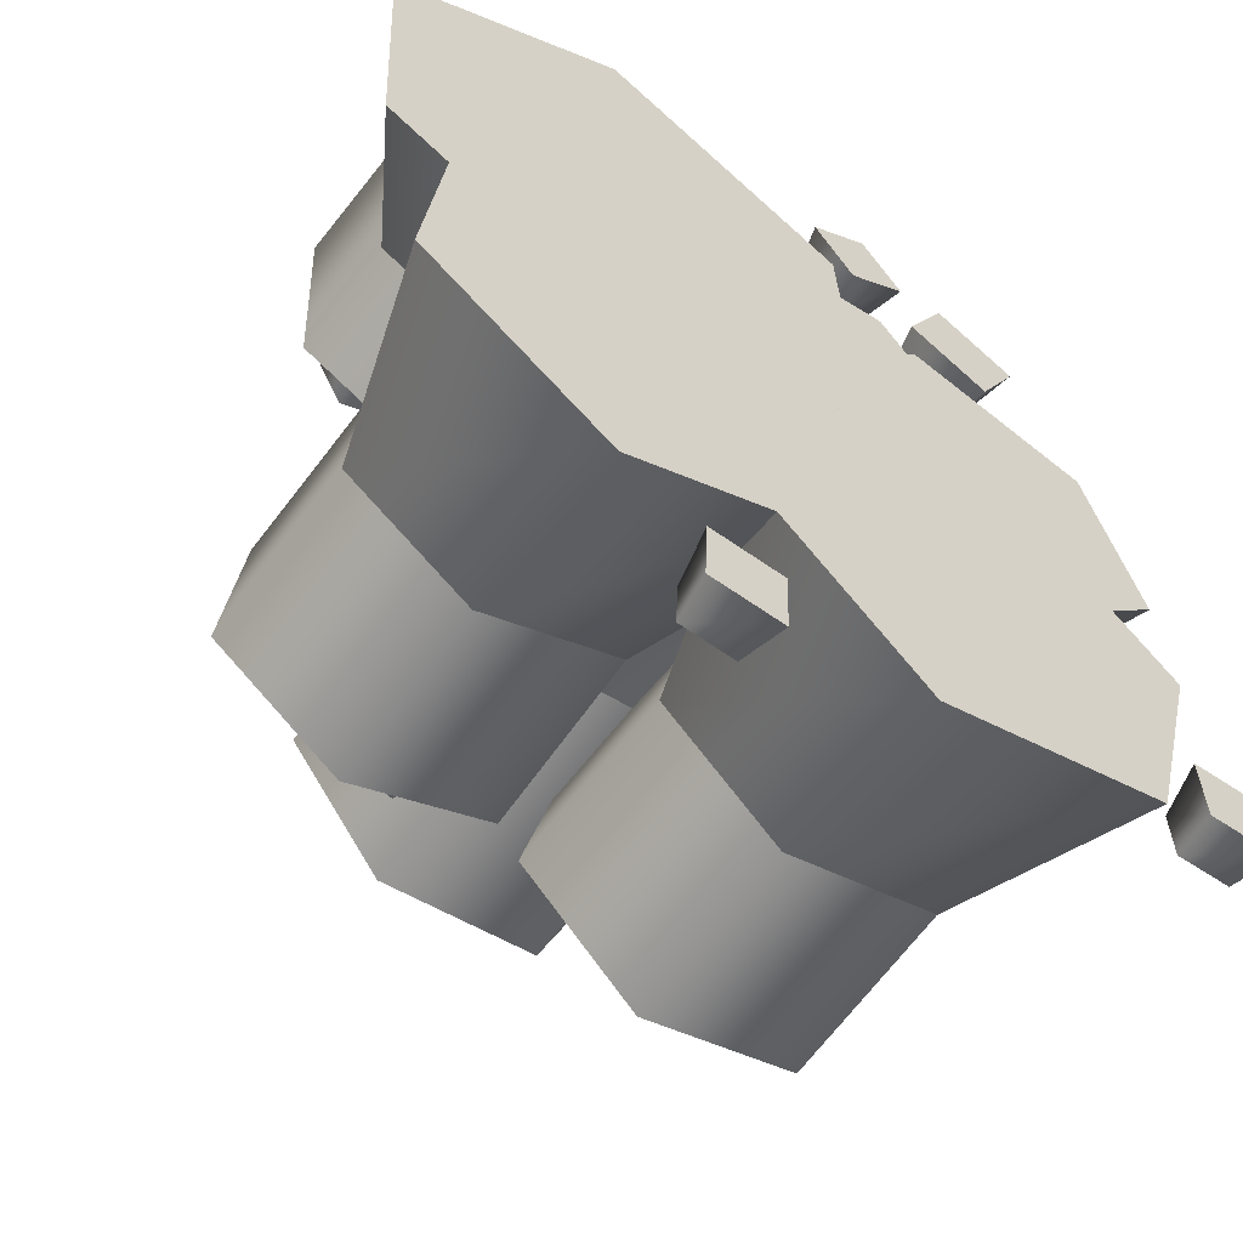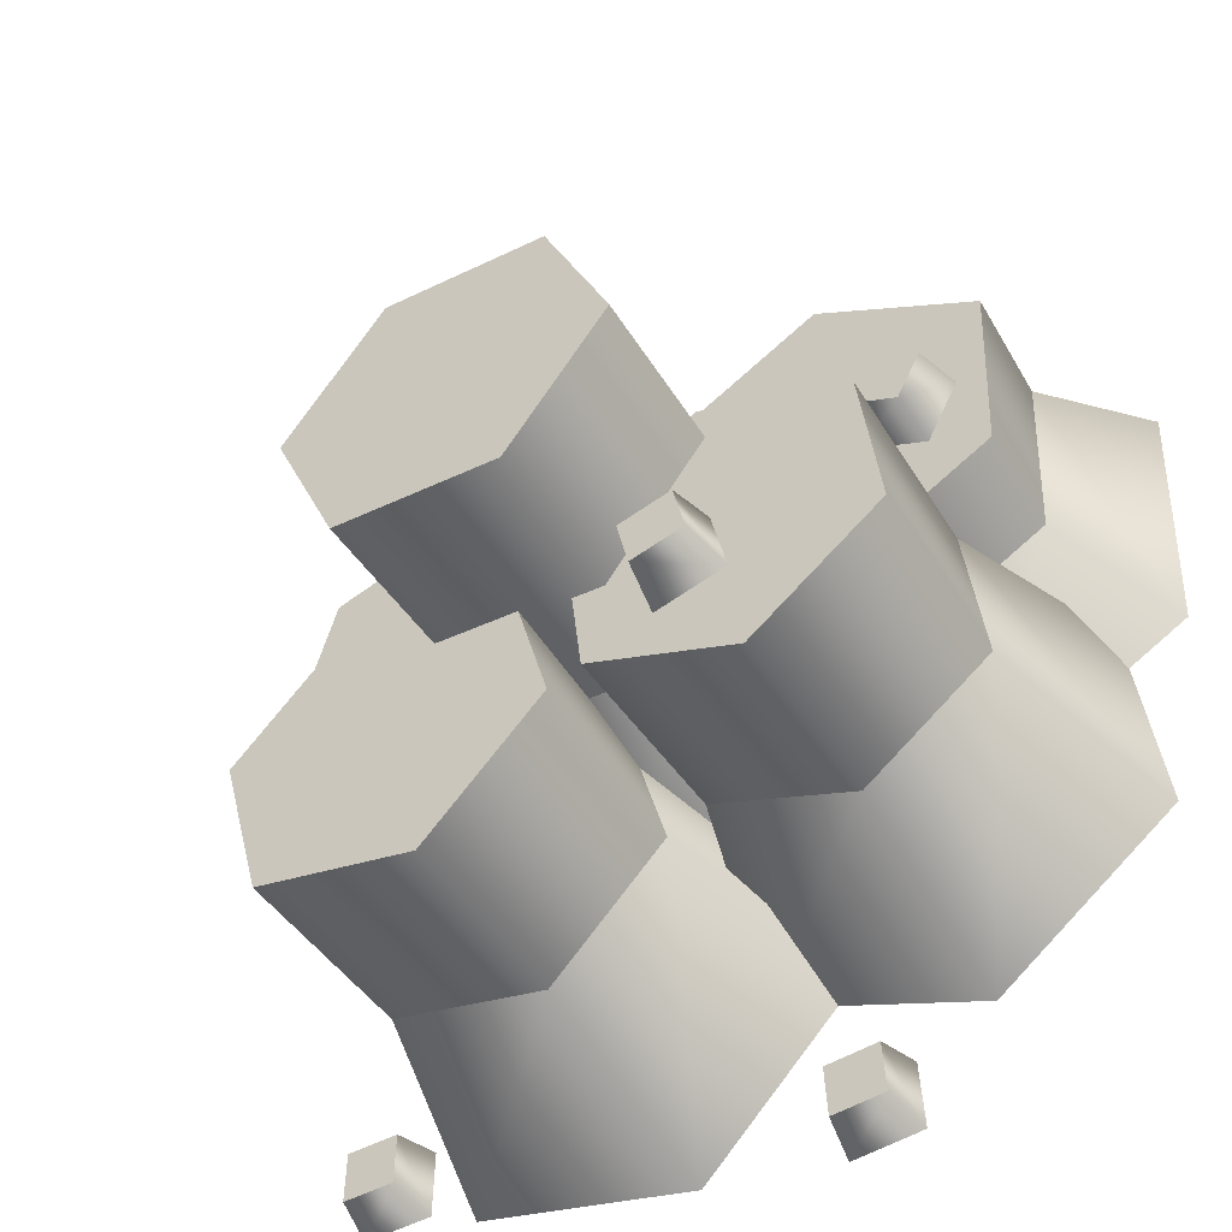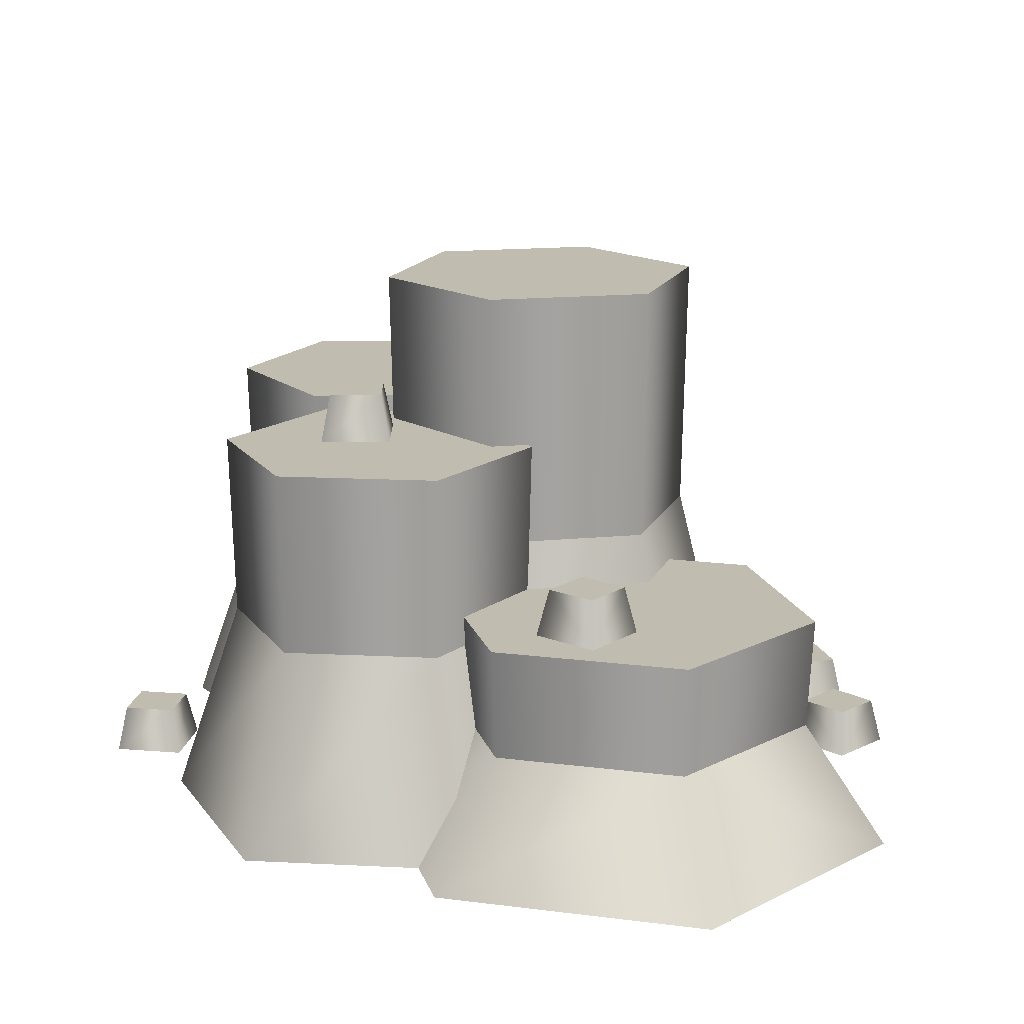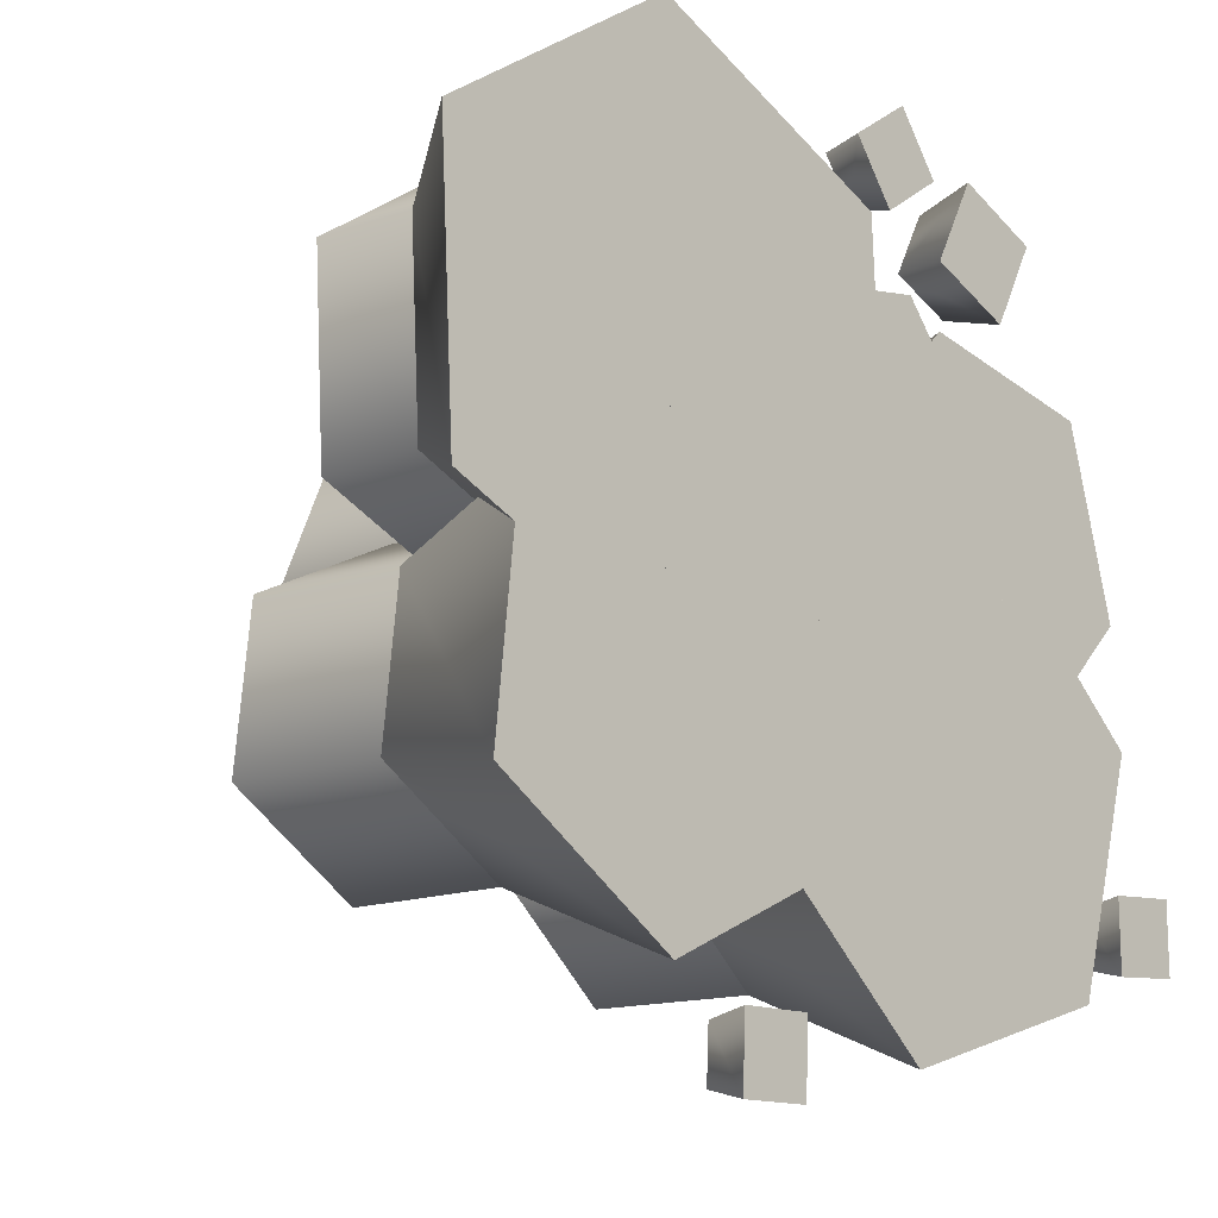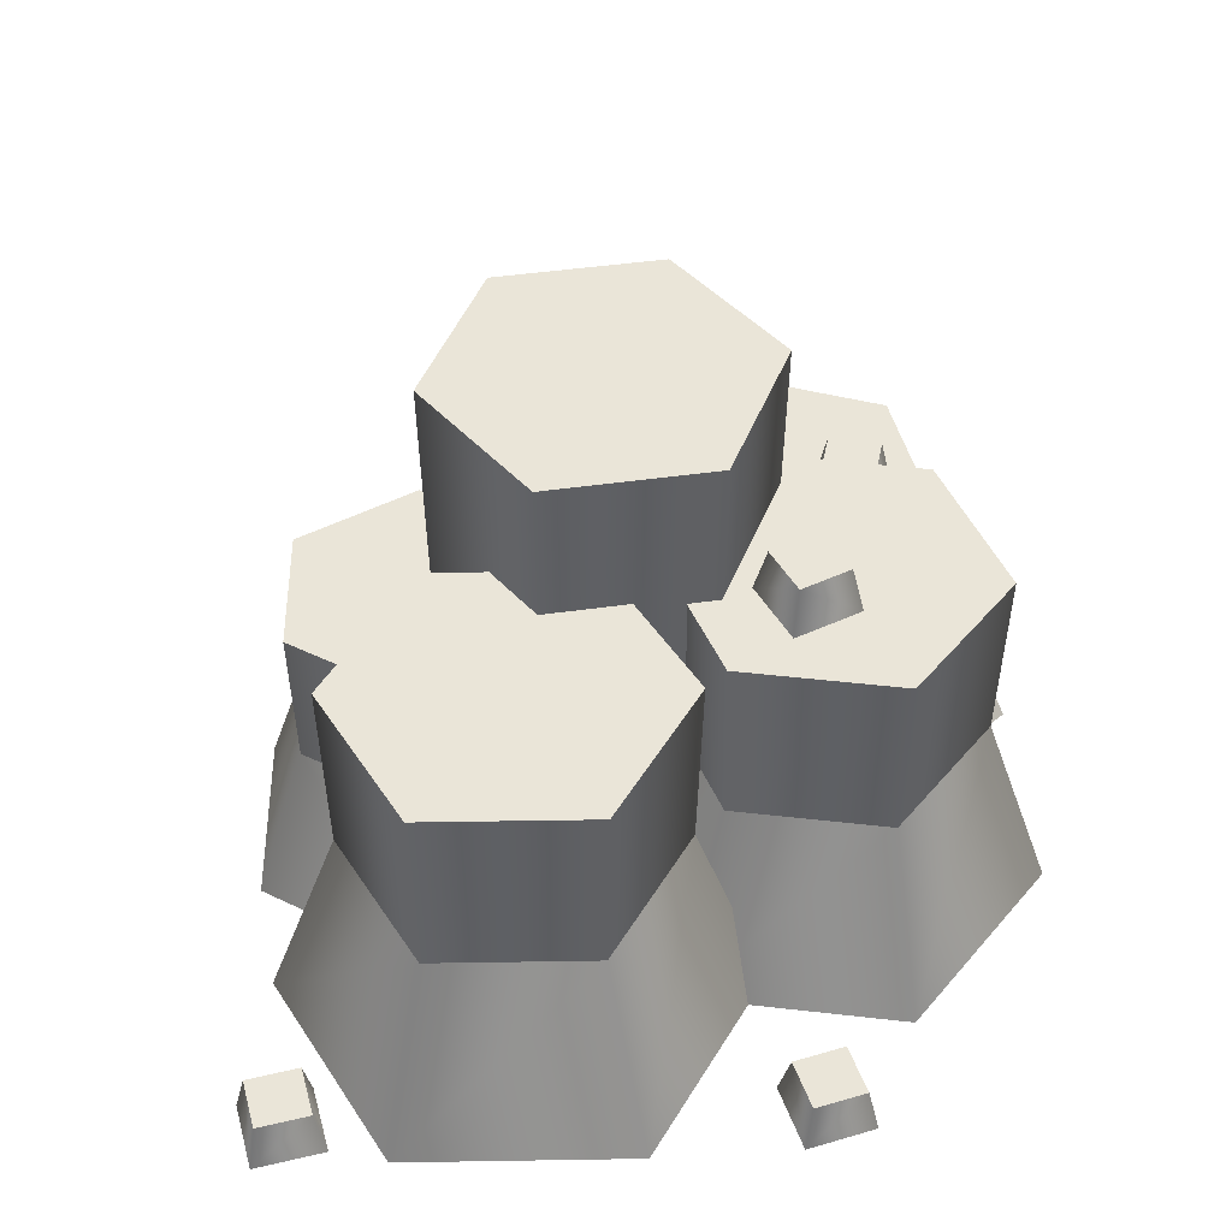
<metadata>
{"format":"obj","ext":"obj","renderer":"f3d","projection":"perspective","resolution":1024,"background":"white","views":[{"elev":-59.5,"azim":-35.2,"up":"+Z"},{"elev":-49.7,"azim":-148.1,"up":"+Z"},{"elev":16.4,"azim":-78.0,"up":"+Y"},{"elev":-10.9,"azim":-43.9,"up":"+Z"},{"elev":45.3,"azim":163.8,"up":"+Y"}]}
</metadata>
<code>
g rocks-c
v -0.07171 2.3 -0.5574 1 1 1
v -0.06369 1.2 -0.5387 1 1 1
v 0.6237 2.3 -0.474 1 1 1
v 0.6115 1.2 -0.4576 1 1 1
v 0.8789 1.2 0.1676 1 1 1
v 0.4711 1.2 0.7118 1 1 1
v 0.8991 2.3 0.17 1 1 1
v 0.4791 2.3 0.7305 1 1 1
v -0.3864 4.061e-16 0.874 1 1 1
v -0.2041 1.2 0.6307 1 1 1
v 0.5906 4.061e-16 0.9913 1 1 1
v -0.4715 1.2 0.005504 1 1 1
v -0.2163 2.3 0.6471 1 1 1
v -0.4917 2.3 0.003072 1 1 1
v -0.7733 4.061e-16 -0.03073 1 1 1
v -0.1832 4.061e-16 -0.8182 1 1 1
v 0.7938 4.061e-16 -0.7009 1 1 1
v 1.181 4.061e-16 0.2038 1 1 1
v 0.1382 1.679 -0.9862 1 1 1
v 0.1579 0.876 -0.9809 1 1 1
v 0.6345 1.679 -1.48 1 1 1
v 0.6398 0.876 -1.461 1 1 1
v 1.296 0.876 -1.283 1 1 1
v 1.471 0.876 -0.626 1 1 1
v 1.311 1.679 -1.298 1 1 1
v 1.49 1.679 -0.6207 1 1 1
v 1.067 4.061e-16 0.1476 1 1 1
v 0.9889 0.876 -0.1462 1 1 1
v 1.764 4.061e-16 -0.5467 1 1 1
v 0.3324 0.876 -0.3236 1 1 1
v 0.9941 1.679 -0.1265 1 1 1
v 0.318 1.679 -0.3093 1 1 1
v 0.117 4.061e-16 -0.1092 1 1 1
v -0.1356 4.061e-16 -1.06 1 1 1
v 0.5617 4.061e-16 -1.754 1 1 1
v 1.512 4.061e-16 -1.498 1 1 1
v -0.5536 0.9906 -0.1975 1 1 1
v -0.5547 0.5168 -0.1734 1 1 1
v 0.1419 0.9906 0.2491 1 1 1
v 0.1205 0.5168 0.2601 1 1 1
v 0.08264 0.5168 1.062 1 1 1
v -0.6304 0.5168 1.43 1 1 1
v 0.1029 0.9906 1.075 1 1 1
v -0.6315 0.9906 1.454 1 1 1
v -1.624 4.061e-16 1.161 1 1 1
v -1.306 0.5168 0.996 1 1 1
v -0.6473 4.061e-16 1.788 1 1 1
v -1.268 0.5168 0.1945 1 1 1
v -1.327 0.9906 1.007 1 1 1
v -1.288 0.9906 0.1815 1 1 1
v -1.57 4.061e-16 0.0007194 1 1 1
v -0.5378 4.061e-16 -0.5318 1 1 1
v 0.4393 4.061e-16 0.0956 1 1 1
v 0.3845 4.061e-16 1.255 1 1 1
v 0.8084 1.343 0.6699 1 1 1
v 0.8127 0.7008 0.6542 1 1 1
v 0.4148 1.343 0.2711 1 1 1
v 0.4306 0.7008 0.267 1 1 1
v 0.5748 0.7008 -0.2575 1 1 1
v 1.101 0.7008 -0.3949 1 1 1
v 0.5634 1.343 -0.2692 1 1 1
v 1.106 1.343 -0.4106 1 1 1
v 1.719 4.061e-16 -0.06904 1 1 1
v 1.483 0.7008 -0.00765 1 1 1
v 1.166 4.061e-16 -0.6293 1 1 1
v 1.339 0.7008 0.5169 1 1 1
v 1.499 1.343 -0.01177 1 1 1
v 1.351 1.343 0.5285 1 1 1
v 1.51 4.061e-16 0.69 1 1 1
v 0.7482 4.061e-16 0.8887 1 1 1
v 0.1952 4.061e-16 0.3284 1 1 1
v 0.404 4.061e-16 -0.4306 1 1 1
v -1.141 1.646 -0.7683 1 1 1
v -1.123 0.8587 -0.7603 1 1 1
v -0.594 1.646 -1.169 1 1 1
v -0.5918 0.8587 -1.15 1 1 1
v 0.01072 0.8587 -0.8845 1 1 1
v 0.08242 0.8587 -0.2302 1 1 1
v 0.02664 1.646 -0.8962 1 1 1
v 0.1005 1.646 -0.2222 1 1 1
v -0.4163 0 0.4516 1 1 1
v -0.4484 0.8587 0.1591 1 1 1
v 0.3518 0 -0.1117 1 1 1
v -1.051 0.8587 -0.106 1 1 1
v -0.4462 1.646 0.1787 1 1 1
v -1.067 1.646 -0.0943 1 1 1
v -1.288 0 0.06804 1 1 1
v -1.392 0 -0.8788 1 1 1
v -0.6239 0 -1.442 1 1 1
v 0.248 0 -1.059 1 1 1
v 0.567 4.061e-16 1.701 1 1 1
v 0.7346 4.061e-16 1.452 1 1 1
v 0.3182 4.061e-16 1.533 1 1 1
v 0.4858 4.061e-16 1.285 1 1 1
v 0.6825 0.2 1.462 1 1 1
v 0.5568 0.2 1.649 1 1 1
v 0.4959 0.2 1.337 1 1 1
v 0.3702 0.2 1.523 1 1 1
v 1.272 4.061e-16 1.325 1 1 1
v 1.099 4.061e-16 0.9852 1 1 1
v 0.9319 4.061e-16 1.497 1 1 1
v 0.7596 4.061e-16 1.157 1 1 1
v 1.079 0.254 1.049 1 1 1
v 1.208 0.254 1.304 1 1 1
v 0.8236 0.254 1.178 1 1 1
v 0.9528 0.254 1.433 1 1 1
v -0.9176 0.9906 0.7272 1 1 1
v -0.7797 0.9906 0.4608 1 1 1
v -1.184 0.9906 0.5892 1 1 1
v -1.046 0.9906 0.3228 1 1 1
v -0.8302 1.191 0.4768 1 1 1
v -0.9337 1.191 0.6766 1 1 1
v -1.03 1.191 0.3733 1 1 1
v -1.133 1.191 0.5731 1 1 1
v 1.718 4.061e-16 -1.387 1 1 1
v 1.713 4.061e-16 -1.087 1 1 1
v 2.018 4.061e-16 -1.381 1 1 1
v 2.013 4.061e-16 -1.081 1 1 1
v 1.751 0.2 -1.124 1 1 1
v 1.755 0.2 -1.349 1 1 1
v 1.976 0.2 -1.12 1 1 1
v 1.98 0.2 -1.345 1 1 1
v -0.3154 4.061e-16 -1.868 1 1 1
v -0.3022 4.061e-16 -1.568 1 1 1
v -0.01573 4.061e-16 -1.881 1 1 1
v -0.002458 4.061e-16 -1.582 1 1 1
v -0.2664 0.2 -1.607 1 1 1
v -0.2763 0.2 -1.832 1 1 1
v -0.04158 0.2 -1.617 1 1 1
v -0.05154 0.2 -1.842 1 1 1
v -0.4863 1.646 -0.4538 1 1 1
v -0.1928 1.646 -0.5157 1 1 1
v -0.5483 1.646 -0.7473 1 1 1
v -0.2547 1.646 -0.8093 1 1 1
v -0.2372 1.846 -0.5447 1 1 1
v -0.4574 1.846 -0.4982 1 1 1
v -0.2837 1.846 -0.7648 1 1 1
v -0.5038 1.846 -0.7184 1 1 1
f 3 2 1
f 2 3 4
f 7 6 5
f 6 7 8
f 11 10 9
f 10 11 6
f 3 5 4
f 5 3 7
f 13 12 10
f 12 13 14
f 10 15 9
f 15 10 12
f 17 15 16
f 15 17 18
f 15 18 11
f 15 11 9
f 14 3 1
f 3 14 7
f 7 14 13
f 7 13 8
f 5 11 18
f 11 5 6
f 2 17 16
f 17 2 4
f 4 18 17
f 18 4 5
f 12 16 15
f 16 12 2
f 10 8 13
f 8 10 6
f 14 2 12
f 2 14 1
f 21 20 19
f 20 21 22
f 25 24 23
f 24 25 26
f 29 28 27
f 28 29 24
f 21 23 22
f 23 21 25
f 31 30 28
f 30 31 32
f 28 33 27
f 33 28 30
f 35 33 34
f 33 35 36
f 33 36 29
f 33 29 27
f 32 21 19
f 21 32 25
f 25 32 31
f 25 31 26
f 23 29 36
f 29 23 24
f 20 35 34
f 35 20 22
f 22 36 35
f 36 22 23
f 30 34 33
f 34 30 20
f 28 26 31
f 26 28 24
f 32 20 30
f 20 32 19
f 39 38 37
f 38 39 40
f 43 42 41
f 42 43 44
f 47 46 45
f 46 47 42
f 39 41 40
f 41 39 43
f 49 48 46
f 48 49 50
f 46 51 45
f 51 46 48
f 53 51 52
f 51 53 54
f 51 54 47
f 51 47 45
f 50 39 37
f 39 50 43
f 43 50 49
f 43 49 44
f 41 47 54
f 47 41 42
f 38 53 52
f 53 38 40
f 40 54 53
f 54 40 41
f 48 52 51
f 52 48 38
f 46 44 49
f 44 46 42
f 50 38 48
f 38 50 37
f 57 56 55
f 56 57 58
f 61 60 59
f 60 61 62
f 65 64 63
f 64 65 60
f 57 59 58
f 59 57 61
f 67 66 64
f 66 67 68
f 64 69 63
f 69 64 66
f 71 69 70
f 69 71 72
f 69 72 65
f 69 65 63
f 68 57 55
f 57 68 61
f 61 68 67
f 61 67 62
f 59 65 72
f 65 59 60
f 56 71 70
f 71 56 58
f 58 72 71
f 72 58 59
f 66 70 69
f 70 66 56
f 64 62 67
f 62 64 60
f 68 56 66
f 56 68 55
f 75 74 73
f 74 75 76
f 79 78 77
f 78 79 80
f 83 82 81
f 82 83 78
f 75 77 76
f 77 75 79
f 85 84 82
f 84 85 86
f 82 87 81
f 87 82 84
f 89 87 88
f 87 89 90
f 87 90 83
f 87 83 81
f 86 75 73
f 75 86 79
f 79 86 85
f 79 85 80
f 77 83 90
f 83 77 78
f 74 89 88
f 89 74 76
f 76 90 89
f 90 76 77
f 84 88 87
f 88 84 74
f 82 80 85
f 80 82 78
f 86 74 84
f 74 86 73
f 93 92 91
f 92 93 94
f 97 96 95
f 96 97 98
f 95 91 92
f 91 95 96
f 97 92 94
f 92 97 95
f 96 93 91
f 93 96 98
f 93 97 94
f 97 93 98
f 101 100 99
f 100 101 102
f 105 104 103
f 104 105 106
f 103 99 100
f 99 103 104
f 105 100 102
f 100 105 103
f 104 101 99
f 101 104 106
f 101 105 102
f 105 101 106
f 109 108 107
f 108 109 110
f 113 112 111
f 112 113 114
f 111 107 108
f 107 111 112
f 113 108 110
f 108 113 111
f 112 109 107
f 109 112 114
f 109 113 110
f 113 109 114
f 117 116 115
f 116 117 118
f 121 120 119
f 120 121 122
f 119 115 116
f 115 119 120
f 121 116 118
f 116 121 119
f 120 117 115
f 117 120 122
f 117 121 118
f 121 117 122
f 125 124 123
f 124 125 126
f 129 128 127
f 128 129 130
f 127 123 124
f 123 127 128
f 129 124 126
f 124 129 127
f 128 125 123
f 125 128 130
f 125 129 126
f 129 125 130
f 133 132 131
f 132 133 134
f 137 136 135
f 136 137 138
f 135 131 132
f 131 135 136
f 137 132 134
f 132 137 135
f 136 133 131
f 133 136 138
f 133 137 134
f 137 133 138
g rocks-c
f 3 2 1
f 2 3 4
f 7 6 5
f 6 7 8
f 11 10 9
f 10 11 6
f 3 5 4
f 5 3 7
f 13 12 10
f 12 13 14
f 10 15 9
f 15 10 12
f 17 15 16
f 15 17 18
f 15 18 11
f 15 11 9
f 14 3 1
f 3 14 7
f 7 14 13
f 7 13 8
f 5 11 18
f 11 5 6
f 2 17 16
f 17 2 4
f 4 18 17
f 18 4 5
f 12 16 15
f 16 12 2
f 10 8 13
f 8 10 6
f 14 2 12
f 2 14 1
f 21 20 19
f 20 21 22
f 25 24 23
f 24 25 26
f 29 28 27
f 28 29 24
f 21 23 22
f 23 21 25
f 31 30 28
f 30 31 32
f 28 33 27
f 33 28 30
f 35 33 34
f 33 35 36
f 33 36 29
f 33 29 27
f 32 21 19
f 21 32 25
f 25 32 31
f 25 31 26
f 23 29 36
f 29 23 24
f 20 35 34
f 35 20 22
f 22 36 35
f 36 22 23
f 30 34 33
f 34 30 20
f 28 26 31
f 26 28 24
f 32 20 30
f 20 32 19
f 39 38 37
f 38 39 40
f 43 42 41
f 42 43 44
f 47 46 45
f 46 47 42
f 39 41 40
f 41 39 43
f 49 48 46
f 48 49 50
f 46 51 45
f 51 46 48
f 53 51 52
f 51 53 54
f 51 54 47
f 51 47 45
f 50 39 37
f 39 50 43
f 43 50 49
f 43 49 44
f 41 47 54
f 47 41 42
f 38 53 52
f 53 38 40
f 40 54 53
f 54 40 41
f 48 52 51
f 52 48 38
f 46 44 49
f 44 46 42
f 50 38 48
f 38 50 37
f 57 56 55
f 56 57 58
f 61 60 59
f 60 61 62
f 65 64 63
f 64 65 60
f 57 59 58
f 59 57 61
f 67 66 64
f 66 67 68
f 64 69 63
f 69 64 66
f 71 69 70
f 69 71 72
f 69 72 65
f 69 65 63
f 68 57 55
f 57 68 61
f 61 68 67
f 61 67 62
f 59 65 72
f 65 59 60
f 56 71 70
f 71 56 58
f 58 72 71
f 72 58 59
f 66 70 69
f 70 66 56
f 64 62 67
f 62 64 60
f 68 56 66
f 56 68 55
f 75 74 73
f 74 75 76
f 79 78 77
f 78 79 80
f 83 82 81
f 82 83 78
f 75 77 76
f 77 75 79
f 85 84 82
f 84 85 86
f 82 87 81
f 87 82 84
f 89 87 88
f 87 89 90
f 87 90 83
f 87 83 81
f 86 75 73
f 75 86 79
f 79 86 85
f 79 85 80
f 77 83 90
f 83 77 78
f 74 89 88
f 89 74 76
f 76 90 89
f 90 76 77
f 84 88 87
f 88 84 74
f 82 80 85
f 80 82 78
f 86 74 84
f 74 86 73
f 93 92 91
f 92 93 94
f 97 96 95
f 96 97 98
f 95 91 92
f 91 95 96
f 97 92 94
f 92 97 95
f 96 93 91
f 93 96 98
f 93 97 94
f 97 93 98
f 101 100 99
f 100 101 102
f 105 104 103
f 104 105 106
f 103 99 100
f 99 103 104
f 105 100 102
f 100 105 103
f 104 101 99
f 101 104 106
f 101 105 102
f 105 101 106
f 109 108 107
f 108 109 110
f 113 112 111
f 112 113 114
f 111 107 108
f 107 111 112
f 113 108 110
f 108 113 111
f 112 109 107
f 109 112 114
f 109 113 110
f 113 109 114
f 117 116 115
f 116 117 118
f 121 120 119
f 120 121 122
f 119 115 116
f 115 119 120
f 121 116 118
f 116 121 119
f 120 117 115
f 117 120 122
f 117 121 118
f 121 117 122
f 125 124 123
f 124 125 126
f 129 128 127
f 128 129 130
f 127 123 124
f 123 127 128
f 129 124 126
f 124 129 127
f 128 125 123
f 125 128 130
f 125 129 126
f 129 125 130
f 133 132 131
f 132 133 134
f 137 136 135
f 136 137 138
f 135 131 132
f 131 135 136
f 137 132 134
f 132 137 135
f 136 133 131
f 133 136 138
f 133 137 134
f 137 133 138

</code>
